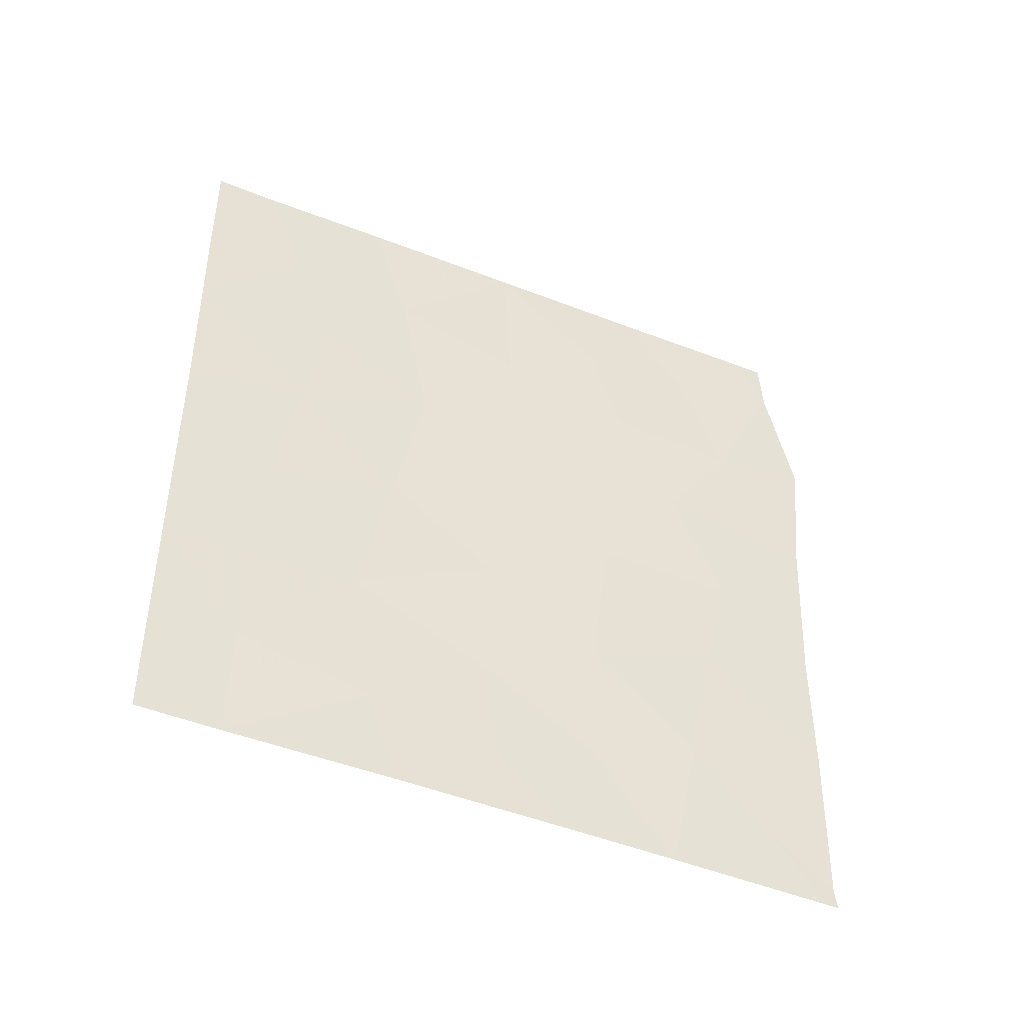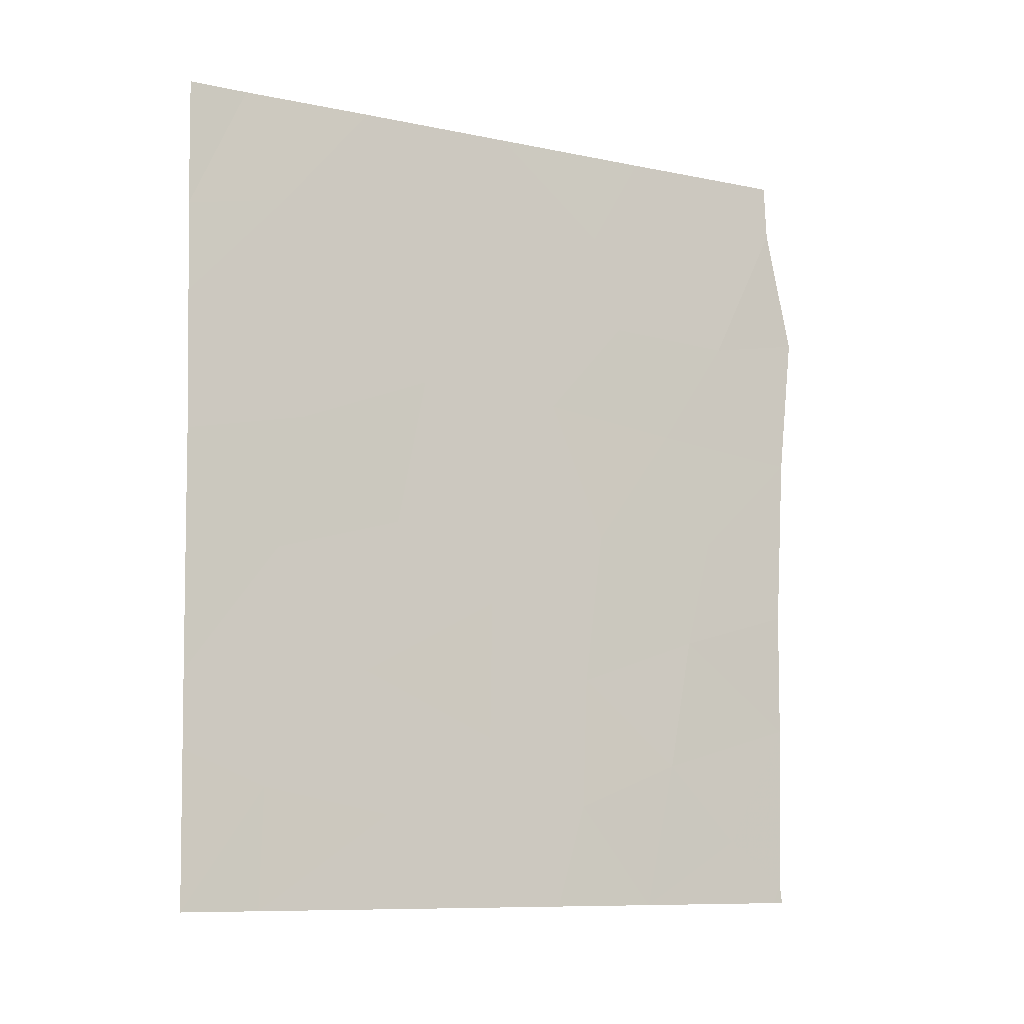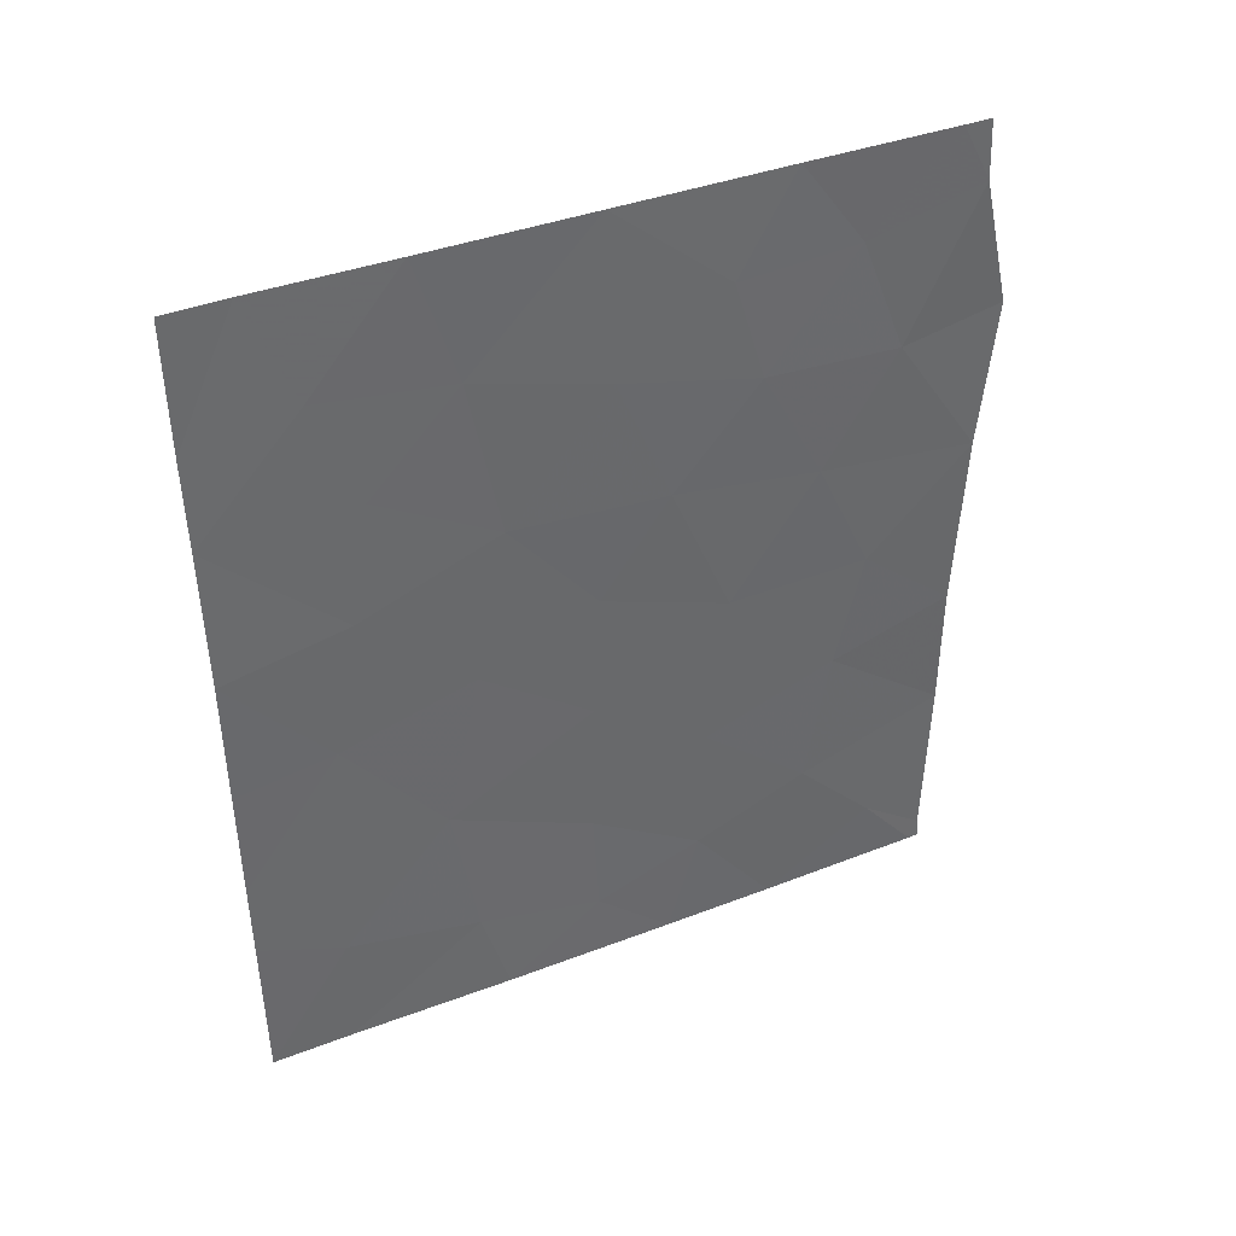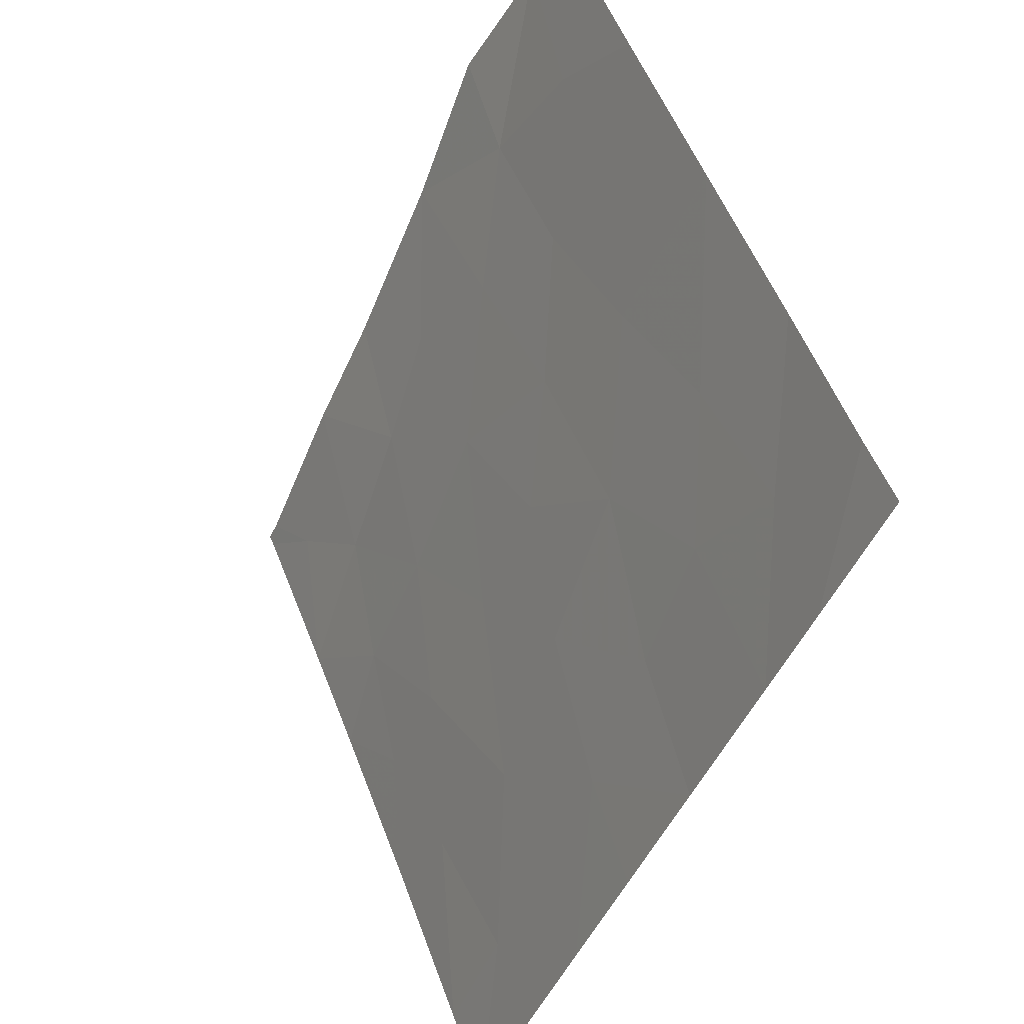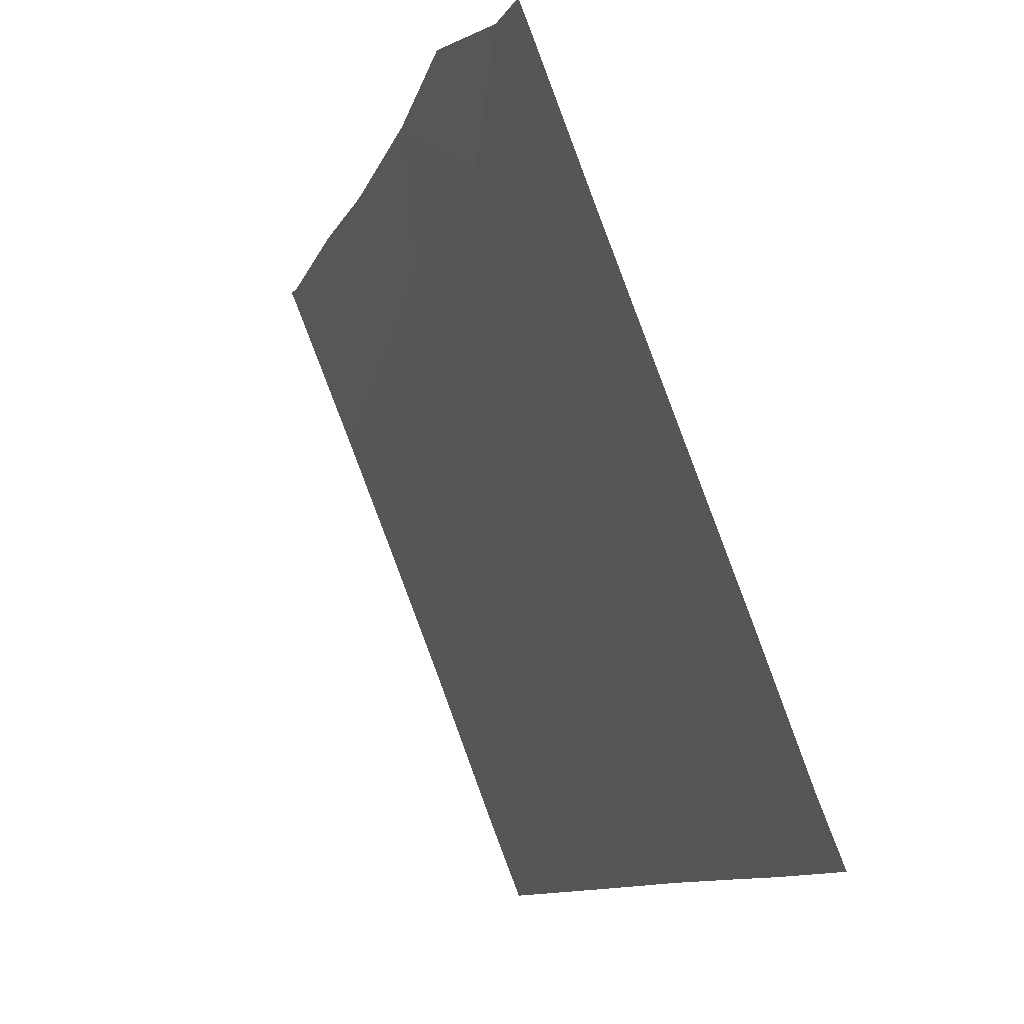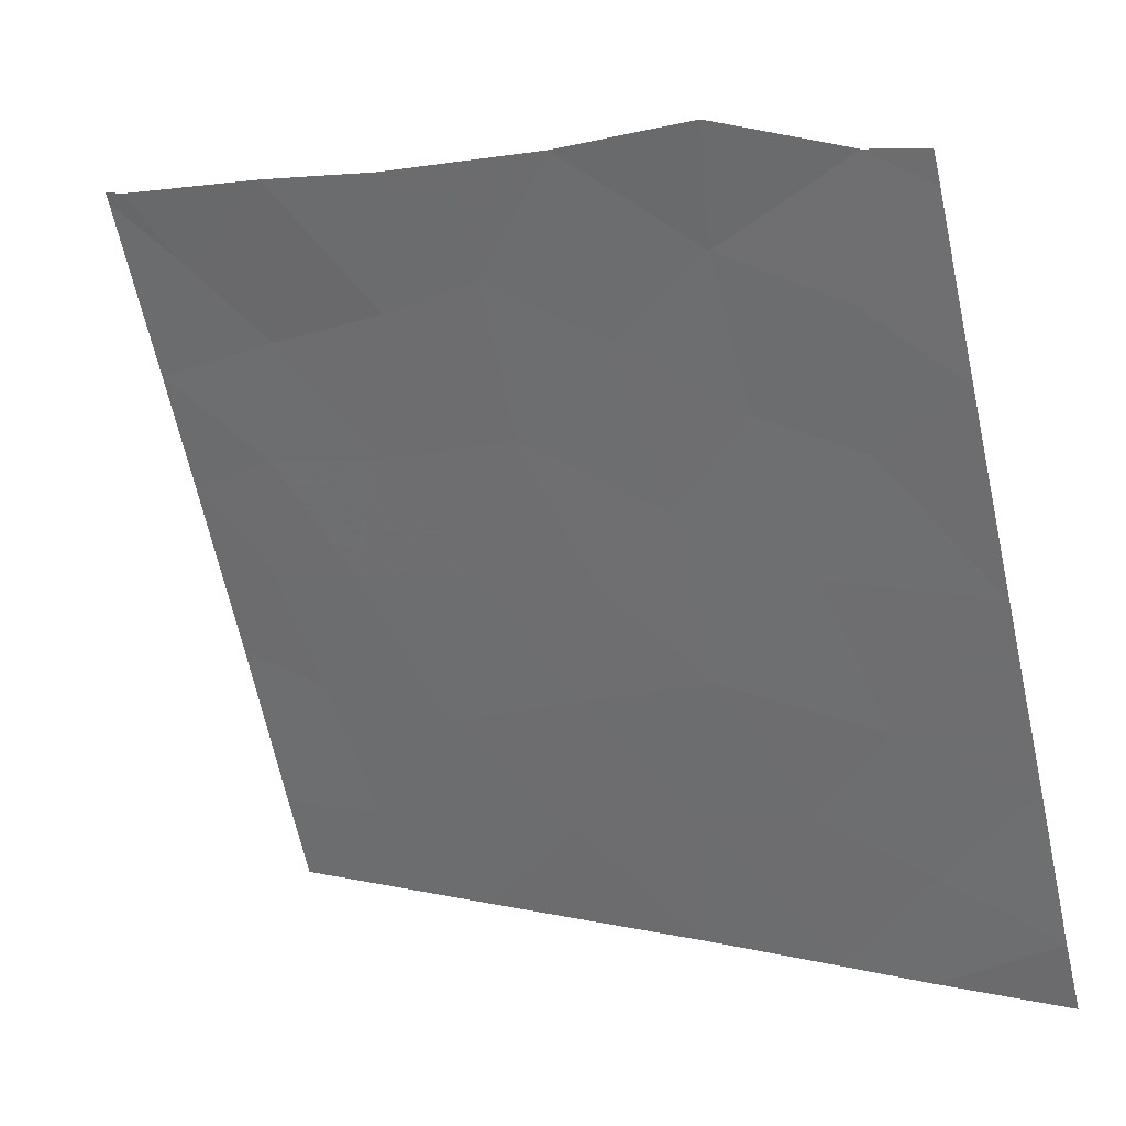
<metadata>
{"format":"obj","ext":"obj","renderer":"f3d","projection":"perspective","resolution":1024,"background":"white","views":[{"elev":-47.6,"azim":87.5,"up":"+Z"},{"elev":-9.5,"azim":82.5,"up":"+Z"},{"elev":40.0,"azim":86.4,"up":"+Z"},{"elev":-47.0,"azim":-22.3,"up":"+Y"},{"elev":-11.5,"azim":-17.5,"up":"+Y"},{"elev":4.4,"azim":-53.6,"up":"+Y"}]}
</metadata>
<code>
v 105.4 85.09 41.44
v 106.1 83.51 40.51
v 104 88.67 45.18
v 104.6 87.27 43.75
v 106.4 82.46 45.89
v 105.2 85.7 47.14
v 105.3 85.29 48.61
v 106.6 82.03 48.18
v 104.1 88.49 49.15
v 104.1 88.46 38.29
v 104 88.53 40.76
v 106.8 81.59 41.44
v 107.8 78.86 48.14
v 107.3 80.26 48.42
v 107.9 78.97 41.33
v 104.1 88.34 38
v 105.9 83.84 47.62
v 105 86.05 50
v 104.5 87.52 47.04
v 105.1 86.11 38
v 104 88.54 42.61
v 106.7 81.5 50
v 107.8 78.95 42.97
v 105.3 85.36 43.71
v 104.9 86.53 45.45
v 107.8 78.94 44.79
v 107.8 78.89 46.83
v 104.2 88.08 50
v 104.1 88.45 50
v 104.1 88.5 38
v 103.9 88.88 47.3
v 107.9 78.99 40.23
v 107.5 79.66 50
v 107.8 78.84 50
v 107.5 80.08 38
v 106.6 82.3 38
v 105.9 83.72 50
v 107.9 79.01 38
v 106 83.63 44.38
v 104.7 86.88 42.11
v 105.7 84.61 38
v 106.6 82.05 43.69
v 104.4 87.6 38.97
v 104.9 86.55 40.15
v 107.3 80.26 43.17
v 105.5 85.02 39.5
v 106 83.54 42.55
v 106.7 81.92 39.35
v 107.2 80.6 45.13
v 107.4 80.13 39.73
v 107 80.85 46.87
v 105.6 84.55 45.74
v 106.1 83.59 38.97
v 104.7 86.91 48.71
f 3 21 4
f 6 52 17
f 19 25 6
f 11 10 43
f 16 43 10
f 41 36 53
f 1 2 47
f 51 8 5
f 18 54 7
f 5 17 52
f 21 11 40
f 11 44 40
f 4 21 40
f 23 26 45
f 26 49 45
f 27 14 51
f 14 8 51
f 26 27 49
f 39 5 52
f 9 28 29
f 30 16 10
f 18 28 54
f 53 46 41
f 33 13 34
f 31 3 19
f 37 18 7
f 25 52 6
f 22 37 8
f 37 17 8
f 15 23 45
f 27 13 14
f 51 49 27
f 39 24 47
f 42 39 47
f 14 22 8
f 44 1 40
f 47 2 12
f 39 52 24
f 17 37 7
f 7 6 17
f 38 32 50
f 50 35 38
f 13 33 14
f 33 22 14
f 32 15 50
f 3 4 25
f 4 24 25
f 1 46 2
f 53 2 46
f 43 44 11
f 36 48 53
f 45 42 12
f 16 20 43
f 43 20 44
f 46 20 41
f 20 46 44
f 48 50 12
f 44 46 1
f 35 48 36
f 1 47 24
f 4 40 24
f 48 12 2
f 12 42 47
f 42 5 39
f 40 1 24
f 6 7 54
f 45 49 42
f 8 17 5
f 49 5 42
f 35 50 48
f 49 51 5
f 19 9 31
f 54 9 19
f 19 3 25
f 52 25 24
f 53 48 2
f 6 54 19
f 54 28 9
f 15 45 12
f 15 12 50

</code>
